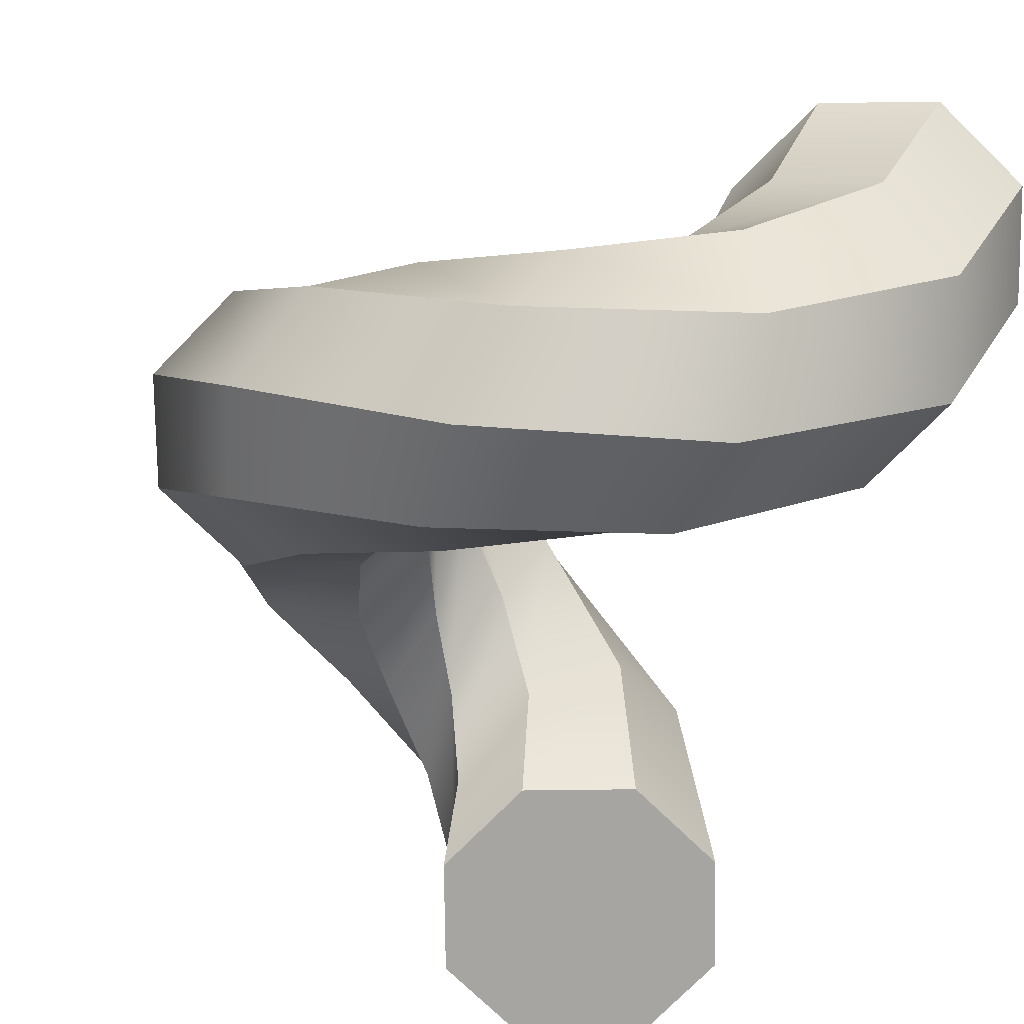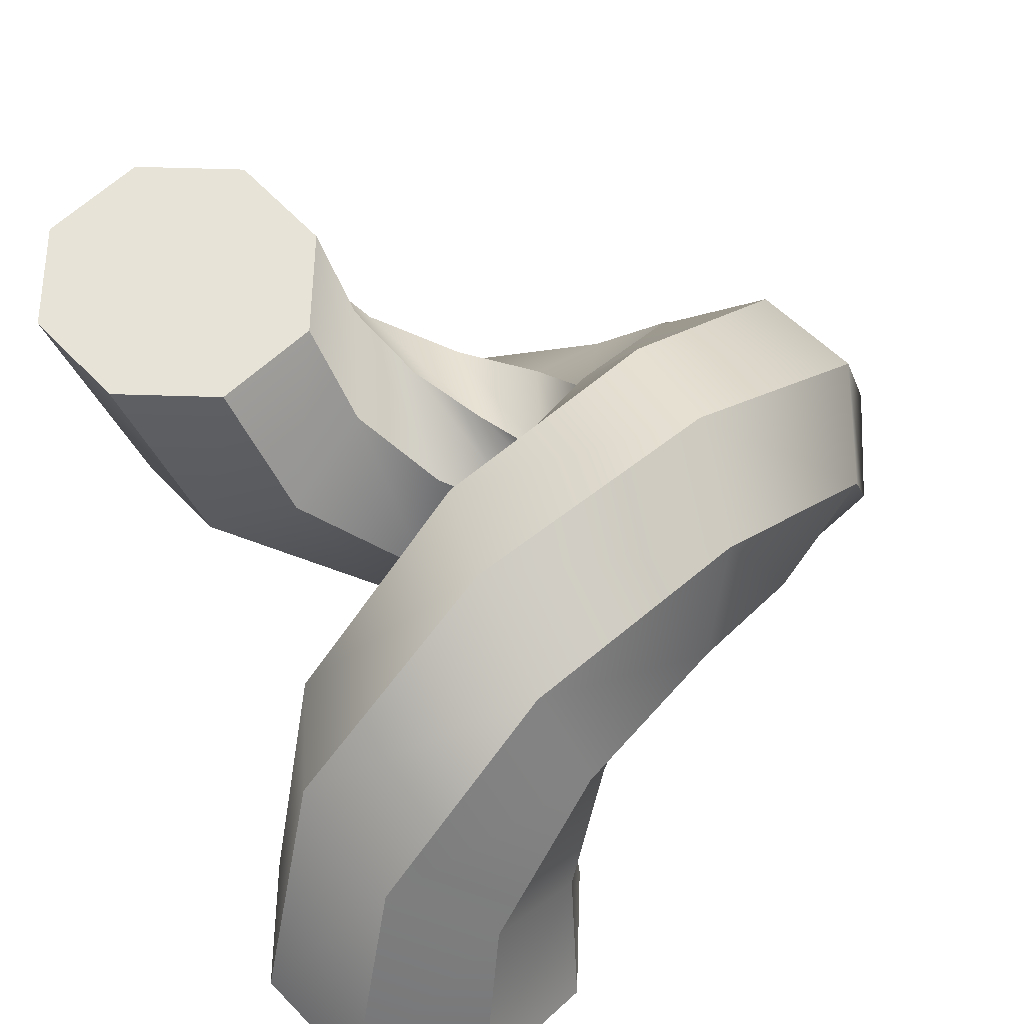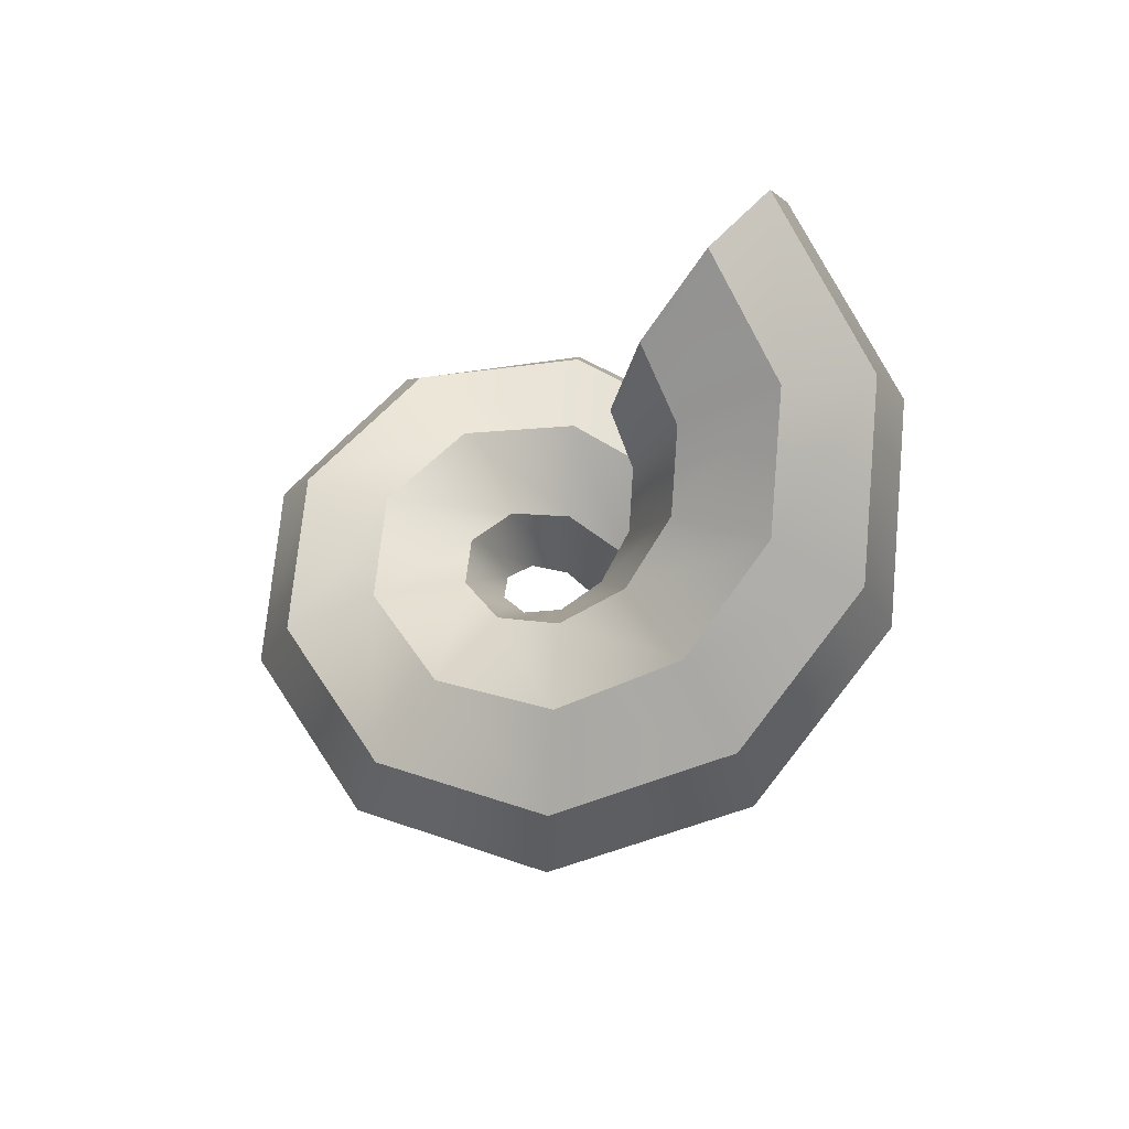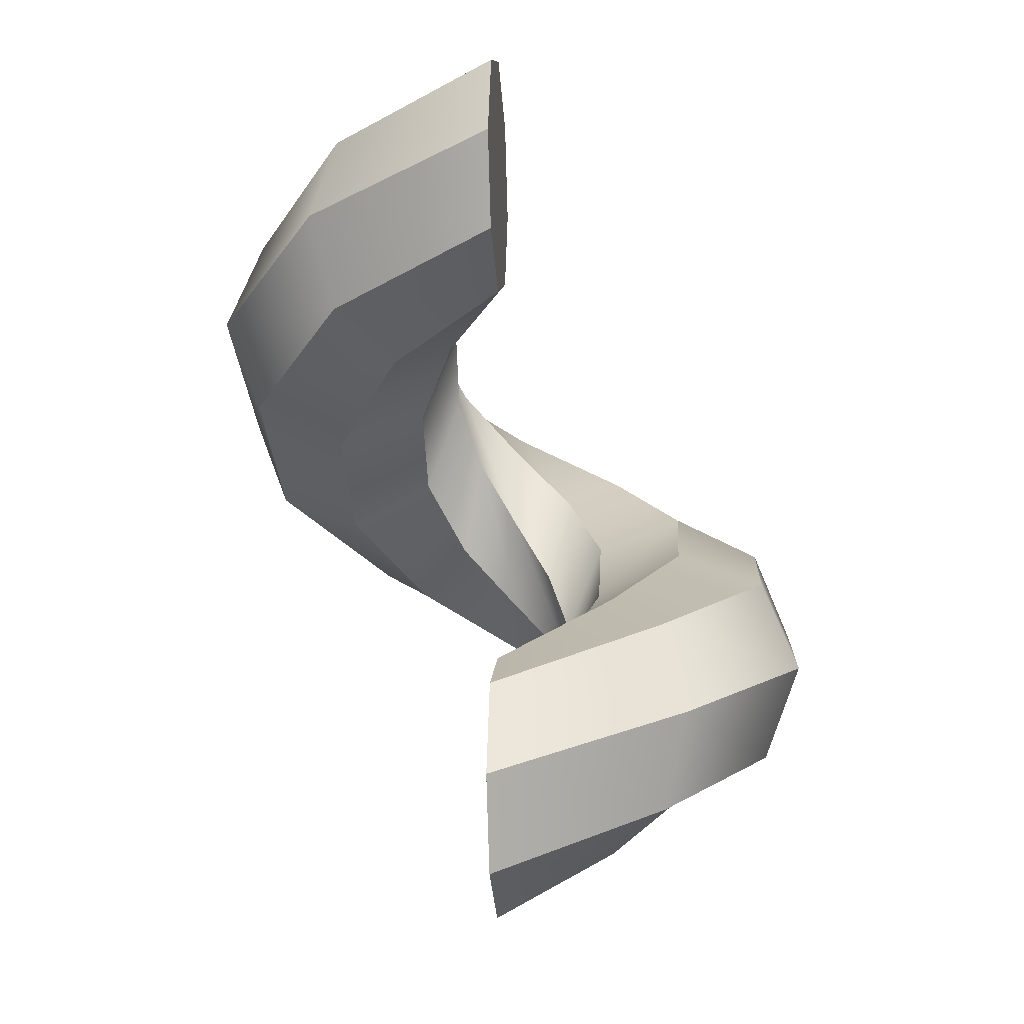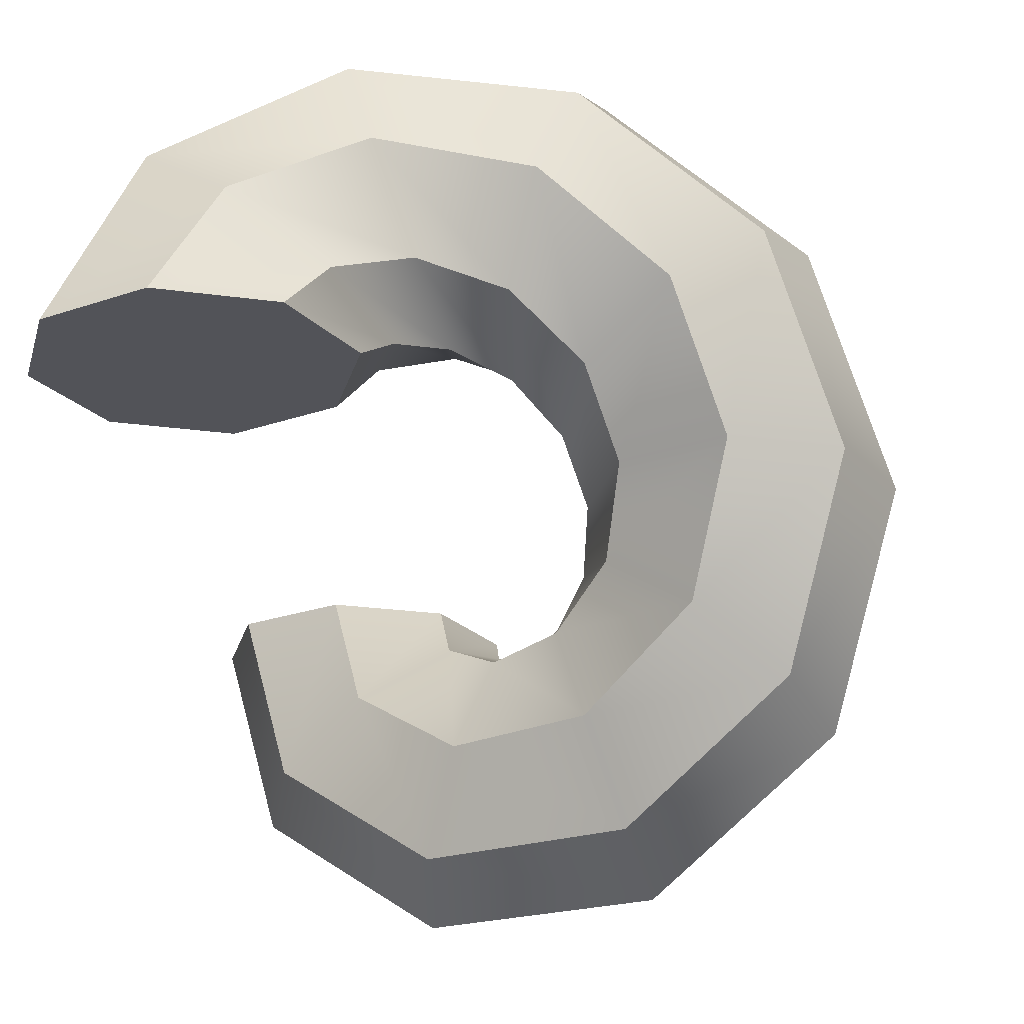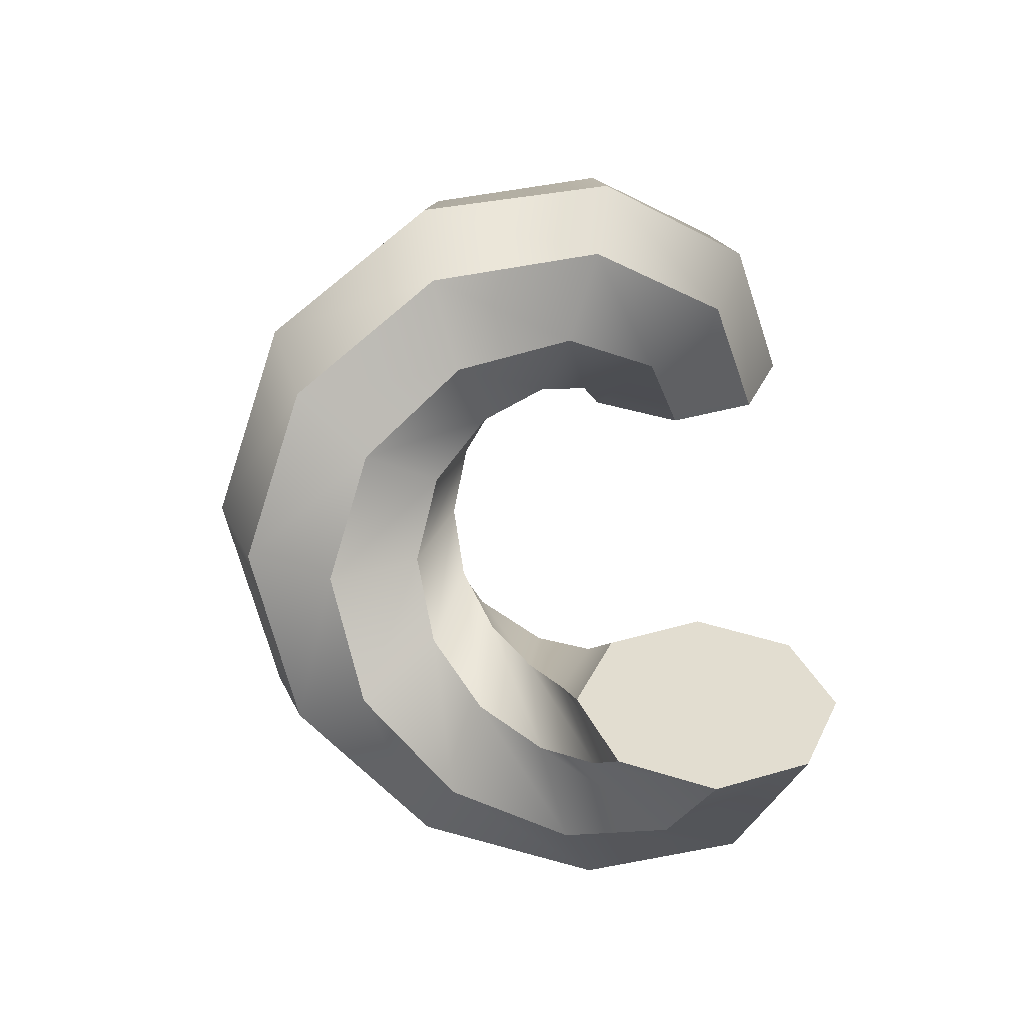
<metadata>
{"format":"obj","ext":"obj","renderer":"f3d","projection":"perspective","resolution":1024,"background":"white","views":[{"elev":-73.6,"azim":-21.8,"up":"+Z"},{"elev":61.8,"azim":159.3,"up":"+Z"},{"elev":74.0,"azim":-51.0,"up":"+Y"},{"elev":-12.4,"azim":94.3,"up":"+Y"},{"elev":-22.6,"azim":-171.2,"up":"+Z"},{"elev":-54.9,"azim":-1.0,"up":"+Y"}]}
</metadata>
<code>
g default
v 0.4414 -0.1414 0
v 0.3 -0.2 0
v 0.1586 -0.1414 0
v 0.1 0 0
v 0.1586 0.1414 -0
v 0.3 0.2 -0
v 0.4414 0.1414 -0
v 0.5 0 0
v 0.3571 -0.04142 -0.2595
v 0.2427 -0.1 -0.1763
v 0.1283 -0.04142 -0.09321
v 0.0809 0.1 -0.05878
v 0.1283 0.2414 -0.09321
v 0.2427 0.3 -0.1763
v 0.3571 0.2414 -0.2595
v 0.4045 0.1 -0.2939
v 0.1364 0.05858 -0.4198
v 0.0927 0 -0.2853
v 0.049 0.05858 -0.1508
v 0.0309 0.2 -0.09511
v 0.049 0.3414 -0.1508
v 0.0927 0.4 -0.2853
v 0.1364 0.3414 -0.4198
v 0.1545 0.2 -0.4755
v -0.1364 0.1586 -0.4198
v -0.0927 0.1 -0.2853
v -0.049 0.1586 -0.1508
v -0.0309 0.3 -0.09511
v -0.049 0.4414 -0.1508
v -0.0927 0.5 -0.2853
v -0.1364 0.4414 -0.4198
v -0.1545 0.3 -0.4755
v -0.3571 0.2586 -0.2595
v -0.2427 0.2 -0.1763
v -0.1283 0.2586 -0.09321
v -0.0809 0.4 -0.05878
v -0.1283 0.5414 -0.09321
v -0.2427 0.6 -0.1763
v -0.3571 0.5414 -0.2595
v -0.4045 0.4 -0.2939
v -0.4414 0.3586 0
v -0.3 0.3 0
v -0.1586 0.3586 0
v -0.1 0.5 0
v -0.1586 0.6414 0
v -0.3 0.7 0
v -0.4414 0.6414 0
v -0.5 0.5 0
v -0.3571 0.4586 0.2595
v -0.2427 0.4 0.1763
v -0.1283 0.4586 0.09321
v -0.0809 0.6 0.05878
v -0.1283 0.7414 0.09321
v -0.2427 0.8 0.1763
v -0.3571 0.7414 0.2595
v -0.4045 0.6 0.2939
v -0.1364 0.5586 0.4198
v -0.0927 0.5 0.2853
v -0.049 0.5586 0.1508
v -0.0309 0.7 0.09511
v -0.049 0.8414 0.1508
v -0.0927 0.9 0.2853
v -0.1364 0.8414 0.4198
v -0.1545 0.7 0.4755
v 0.1364 0.6586 0.4198
v 0.0927 0.6 0.2853
v 0.049 0.6586 0.1508
v 0.0309 0.8 0.09511
v 0.049 0.9414 0.1508
v 0.0927 1 0.2853
v 0.1364 0.9414 0.4198
v 0.1545 0.8 0.4755
v 0.3571 0.7586 0.2595
v 0.2427 0.7 0.1763
v 0.1283 0.7586 0.09321
v 0.0809 0.9 0.05878
v 0.1283 1.041 0.09321
v 0.2427 1.1 0.1763
v 0.3571 1.041 0.2595
v 0.4045 0.9 0.2939
v 0.4414 0.8586 -0
v 0.3 0.8 -0
v 0.1586 0.8586 -0
v 0.1 1 0
v 0.1586 1.141 -0
v 0.3 1.2 -0
v 0.4414 1.141 -0
v 0.5 1 -0
g pHelix1
f 1 2 10 9
f 2 3 11 10
f 3 4 12 11
f 4 5 13 12
f 5 6 14 13
f 6 7 15 14
f 7 8 16 15
f 8 1 9 16
f 9 10 18 17
f 10 11 19 18
f 11 12 20 19
f 12 13 21 20
f 13 14 22 21
f 14 15 23 22
f 15 16 24 23
f 16 9 17 24
f 17 18 26 25
f 18 19 27 26
f 19 20 28 27
f 20 21 29 28
f 21 22 30 29
f 22 23 31 30
f 23 24 32 31
f 24 17 25 32
f 25 26 34 33
f 26 27 35 34
f 27 28 36 35
f 28 29 37 36
f 29 30 38 37
f 30 31 39 38
f 31 32 40 39
f 32 25 33 40
f 33 34 42 41
f 34 35 43 42
f 35 36 44 43
f 36 37 45 44
f 37 38 46 45
f 38 39 47 46
f 39 40 48 47
f 40 33 41 48
f 41 42 50 49
f 42 43 51 50
f 43 44 52 51
f 44 45 53 52
f 45 46 54 53
f 46 47 55 54
f 47 48 56 55
f 48 41 49 56
f 49 50 58 57
f 50 51 59 58
f 51 52 60 59
f 52 53 61 60
f 53 54 62 61
f 54 55 63 62
f 55 56 64 63
f 56 49 57 64
f 57 58 66 65
f 58 59 67 66
f 59 60 68 67
f 60 61 69 68
f 61 62 70 69
f 62 63 71 70
f 63 64 72 71
f 64 57 65 72
f 65 66 74 73
f 66 67 75 74
f 67 68 76 75
f 68 69 77 76
f 69 70 78 77
f 70 71 79 78
f 71 72 80 79
f 72 65 73 80
f 73 74 82 81
f 74 75 83 82
f 75 76 84 83
f 76 77 85 84
f 77 78 86 85
f 78 79 87 86
f 79 80 88 87
f 80 73 81 88
f 1 8 7 6 5 4 3 2
f 81 82 83 84 85 86 87 88
g default
v 0.4414 -0.1414 0
v 0.3 -0.2 0
v 0.1586 -0.1414 0
v 0.1 0 0
v 0.1586 0.1414 -0
v 0.3 0.2 -0
v 0.4414 0.1414 -0
v 0.5 0 0
v 0.3571 -0.04142 -0.2595
v 0.2427 -0.1 -0.1763
v 0.1283 -0.04142 -0.09321
v 0.0809 0.1 -0.05878
v 0.1283 0.2414 -0.09321
v 0.2427 0.3 -0.1763
v 0.3571 0.2414 -0.2595
v 0.4045 0.1 -0.2939
v 0.1364 0.05858 -0.4198
v 0.0927 0 -0.2853
v 0.049 0.05858 -0.1508
v 0.0309 0.2 -0.09511
v 0.049 0.3414 -0.1508
v 0.0927 0.4 -0.2853
v 0.1364 0.3414 -0.4198
v 0.1545 0.2 -0.4755
v -0.1364 0.1586 -0.4198
v -0.0927 0.1 -0.2853
v -0.049 0.1586 -0.1508
v -0.0309 0.3 -0.09511
v -0.049 0.4414 -0.1508
v -0.0927 0.5 -0.2853
v -0.1364 0.4414 -0.4198
v -0.1545 0.3 -0.4755
v -0.3571 0.2586 -0.2595
v -0.2427 0.2 -0.1763
v -0.1283 0.2586 -0.09321
v -0.0809 0.4 -0.05878
v -0.1283 0.5414 -0.09321
v -0.2427 0.6 -0.1763
v -0.3571 0.5414 -0.2595
v -0.4045 0.4 -0.2939
v -0.4414 0.3586 0
v -0.3 0.3 0
v -0.1586 0.3586 0
v -0.1 0.5 0
v -0.1586 0.6414 0
v -0.3 0.7 0
v -0.4414 0.6414 0
v -0.5 0.5 0
v -0.3571 0.4586 0.2595
v -0.2427 0.4 0.1763
v -0.1283 0.4586 0.09321
v -0.0809 0.6 0.05878
v -0.1283 0.7414 0.09321
v -0.2427 0.8 0.1763
v -0.3571 0.7414 0.2595
v -0.4045 0.6 0.2939
v -0.1364 0.5586 0.4198
v -0.0927 0.5 0.2853
v -0.049 0.5586 0.1508
v -0.0309 0.7 0.09511
v -0.049 0.8414 0.1508
v -0.0927 0.9 0.2853
v -0.1364 0.8414 0.4198
v -0.1545 0.7 0.4755
v 0.1364 0.6586 0.4198
v 0.0927 0.6 0.2853
v 0.049 0.6586 0.1508
v 0.0309 0.8 0.09511
v 0.049 0.9414 0.1508
v 0.0927 1 0.2853
v 0.1364 0.9414 0.4198
v 0.1545 0.8 0.4755
v 0.3571 0.7586 0.2595
v 0.2427 0.7 0.1763
v 0.1283 0.7586 0.09321
v 0.0809 0.9 0.05878
v 0.1283 1.041 0.09321
v 0.2427 1.1 0.1763
v 0.3571 1.041 0.2595
v 0.4045 0.9 0.2939
v 0.4414 0.8586 -0
v 0.3 0.8 -0
v 0.1586 0.8586 -0
v 0.1 1 0
v 0.1586 1.141 -0
v 0.3 1.2 -0
v 0.4414 1.141 -0
v 0.5 1 -0
g pHelix1
f 89 90 98 97
f 90 91 99 98
f 91 92 100 99
f 92 93 101 100
f 93 94 102 101
f 94 95 103 102
f 95 96 104 103
f 96 89 97 104
f 97 98 106 105
f 98 99 107 106
f 99 100 108 107
f 100 101 109 108
f 101 102 110 109
f 102 103 111 110
f 103 104 112 111
f 104 97 105 112
f 105 106 114 113
f 106 107 115 114
f 107 108 116 115
f 108 109 117 116
f 109 110 118 117
f 110 111 119 118
f 111 112 120 119
f 112 105 113 120
f 113 114 122 121
f 114 115 123 122
f 115 116 124 123
f 116 117 125 124
f 117 118 126 125
f 118 119 127 126
f 119 120 128 127
f 120 113 121 128
f 121 122 130 129
f 122 123 131 130
f 123 124 132 131
f 124 125 133 132
f 125 126 134 133
f 126 127 135 134
f 127 128 136 135
f 128 121 129 136
f 129 130 138 137
f 130 131 139 138
f 131 132 140 139
f 132 133 141 140
f 133 134 142 141
f 134 135 143 142
f 135 136 144 143
f 136 129 137 144
f 137 138 146 145
f 138 139 147 146
f 139 140 148 147
f 140 141 149 148
f 141 142 150 149
f 142 143 151 150
f 143 144 152 151
f 144 137 145 152
f 145 146 154 153
f 146 147 155 154
f 147 148 156 155
f 148 149 157 156
f 149 150 158 157
f 150 151 159 158
f 151 152 160 159
f 152 145 153 160
f 153 154 162 161
f 154 155 163 162
f 155 156 164 163
f 156 157 165 164
f 157 158 166 165
f 158 159 167 166
f 159 160 168 167
f 160 153 161 168
f 161 162 170 169
f 162 163 171 170
f 163 164 172 171
f 164 165 173 172
f 165 166 174 173
f 166 167 175 174
f 167 168 176 175
f 168 161 169 176
f 89 96 95 94 93 92 91 90
f 169 170 171 172 173 174 175 176

</code>
